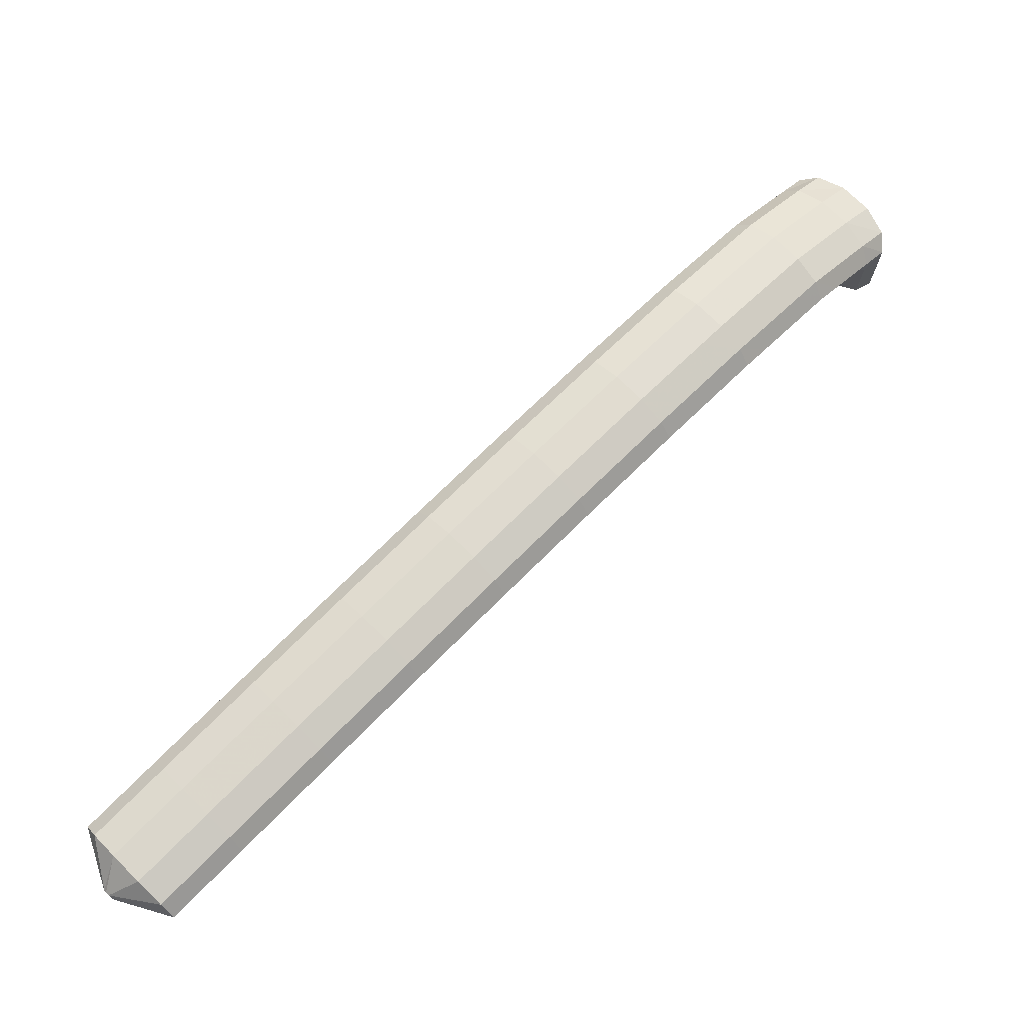
<metadata>
{"format":"obj","ext":"obj","renderer":"f3d","projection":"perspective","resolution":1024,"background":"white","views":[{"elev":-63.2,"azim":12.0,"up":"+Y"}]}
</metadata>
<code>
g tube1
v 161.2 148.9 183.2
v 161.4 148.9 183
v 161.7 148.9 183
v 161.9 149 183
v 162.1 149.2 183.2
v 162 149.4 183.4
v 161.9 149.5 183.6
v 161.6 149.6 183.7
v 161.3 149.5 183.7
v 161.1 149.3 183.5
v 161.1 149.1 183.4
v 161.2 148.9 183.2
v 160 146.4 184
v 161.9 145.3 182.4
v 163.8 144.9 181.5
v 165.1 145.5 181.7
v 165.5 146.7 182.9
v 164.7 148.3 184.7
v 163 149.6 186.5
v 161 150.4 187.8
v 159.3 150.3 188.1
v 158.4 149.4 187.4
v 158.7 147.9 185.8
v 160 146.4 184
v 160.3 144.9 185.5
v 162.2 143.8 183.9
v 164.2 143.4 183
v 165.5 144 183.2
v 165.8 145.2 184.4
v 165 146.8 186.2
v 163.4 148.1 188
v 161.4 148.9 189.2
v 159.7 148.8 189.6
v 158.8 147.9 188.9
v 159 146.5 187.3
v 160.3 144.9 185.5
v 160.7 143.4 186.9
v 162.6 142.3 185.3
v 164.5 142 184.5
v 165.9 142.5 184.7
v 166.2 143.7 185.9
v 165.4 145.3 187.6
v 163.7 146.7 189.4
v 161.7 147.4 190.7
v 160 147.3 191
v 159.2 146.4 190.3
v 159.4 145 188.8
v 160.7 143.4 186.9
v 161.2 143.2 187.6
v 163.1 141.9 186.1
v 164.9 141 185.6
v 166.2 140.8 186.3
v 166.5 141.4 187.9
v 165.6 142.6 189.9
v 164 144 191.7
v 162 145.1 192.8
v 160.4 145.7 192.6
v 159.6 145.4 191.5
v 159.9 144.5 189.6
v 161.2 143.2 187.6
v 160.3 142.5 187.2
v 162.1 141 185.8
v 163.7 139.7 185.4
v 164.5 138.9 186.3
v 164.4 138.9 188
v 163.4 139.7 190.1
v 161.7 141.1 191.9
v 160 142.6 192.8
v 158.7 143.7 192.6
v 158.3 144.1 191.3
v 158.9 143.7 189.3
v 160.3 142.5 187.2
v 158.7 140.8 187.2
v 160.5 139.3 185.7
v 162.1 137.9 185.4
v 163 137.1 186.2
v 162.9 137.1 187.9
v 161.8 137.9 190
v 160.2 139.3 191.8
v 158.4 140.8 192.8
v 157.1 141.9 192.5
v 156.7 142.3 191.2
v 157.3 141.9 189.2
v 158.7 140.8 187.2
v 157.1 139 187.1
v 158.9 137.5 185.7
v 160.5 136.1 185.3
v 161.4 135.3 186.1
v 161.3 135.3 187.8
v 160.3 136.1 189.9
v 158.6 137.5 191.7
v 156.8 139 192.7
v 155.6 140.1 192.4
v 155.1 140.5 191.1
v 155.7 140.1 189.1
v 157.1 139 187.1
v 155.8 137.4 187
v 157.5 135.9 185.6
v 159 134.4 185.2
v 159.8 133.5 186
v 159.6 133.3 187.7
v 158.5 134.1 189.8
v 156.8 135.5 191.6
v 155.1 137.1 192.6
v 154 138.3 192.4
v 153.7 138.8 191.1
v 154.3 138.5 189.1
v 155.8 137.4 187
v 154.2 136.1 186.6
v 155.9 134.5 185.1
v 157.3 133 184.7
v 158 131.9 185.5
v 157.6 131.7 187.2
v 156.5 132.4 189.3
v 154.8 133.8 191.1
v 153.2 135.4 192
v 152.1 136.8 191.9
v 151.9 137.4 190.6
v 152.7 137.2 188.6
v 154.2 136.1 186.6
v 152.4 134.6 186.1
v 154.1 133 184.6
v 155.5 131.5 184.2
v 156.1 130.4 185
v 155.8 130.2 186.7
v 154.7 130.9 188.8
v 153 132.3 190.6
v 151.4 133.9 191.5
v 150.3 135.3 191.3
v 150.1 135.9 190.1
v 150.9 135.7 188.1
v 152.4 134.6 186.1
v 150.6 133.1 185.6
v 152.3 131.5 184.1
v 153.7 130 183.7
v 154.3 128.9 184.5
v 154 128.7 186.2
v 152.9 129.4 188.3
v 151.2 130.8 190.1
v 149.6 132.4 191
v 148.5 133.8 190.8
v 148.3 134.4 189.5
v 149.1 134.2 187.6
v 150.6 133.1 185.6
v 148.8 131.6 185.1
v 150.5 130.1 183.6
v 151.9 128.5 183.2
v 152.5 127.4 184
v 152.2 127.2 185.7
v 151 127.8 187.7
v 149.3 129.2 189.5
v 147.7 130.9 190.5
v 146.7 132.3 190.3
v 146.6 132.9 189
v 147.4 132.7 187.1
v 148.8 131.6 185.1
v 147.1 130.3 184.4
v 148.8 128.7 183
v 150.1 127.1 182.6
v 150.6 126 183.3
v 150.3 125.8 185
v 149 126.4 187
v 147.4 127.8 188.8
v 145.8 129.5 189.8
v 144.8 130.9 189.7
v 144.7 131.6 188.4
v 145.6 131.4 186.5
v 147.1 130.3 184.4
v 145.2 129 183.8
v 146.9 127.4 182.3
v 148.2 125.8 181.9
v 148.8 124.6 182.6
v 148.4 124.4 184.3
v 147.2 125 186.4
v 145.5 126.4 188.2
v 143.9 128.1 189.2
v 143 129.5 189
v 142.9 130.2 187.7
v 143.7 130 185.8
v 145.2 129 183.8
v 143.3 127.6 183.1
v 145 126 181.7
v 146.4 124.4 181.2
v 146.9 123.3 182
v 146.5 123 183.7
v 145.3 123.7 185.7
v 143.7 125 187.5
v 142.1 126.7 188.5
v 141.1 128.1 188.3
v 141 128.9 187.1
v 141.8 128.6 185.1
v 143.3 127.6 183.1
v 141.5 126.2 182.5
v 143.2 124.6 181
v 144.5 123 180.6
v 145.1 121.9 181.3
v 144.6 121.6 183
v 143.4 122.3 185
v 141.7 123.6 186.9
v 140.2 125.3 187.8
v 139.2 126.8 187.7
v 139.2 127.5 186.4
v 140 127.3 184.5
v 141.5 126.2 182.5
v 139.7 125 181.8
v 141.4 123.4 180.3
v 142.7 121.7 179.9
v 143.2 120.6 180.6
v 142.7 120.3 182.2
v 141.5 120.9 184.3
v 139.8 122.3 186.1
v 138.3 124 187.1
v 137.3 125.4 186.9
v 137.3 126.2 185.7
v 138.2 126 183.8
v 139.7 125 181.8
v 137.8 123.7 181
v 139.5 122.1 179.6
v 140.8 120.4 179.1
v 141.3 119.3 179.8
v 140.8 119 181.5
v 139.6 119.6 183.6
v 137.9 121 185.4
v 136.4 122.7 186.4
v 135.4 124.1 186.2
v 135.4 124.9 185
v 136.3 124.7 183
v 137.8 123.7 181
v 135.9 122.4 180.3
v 137.6 120.8 178.8
v 138.9 119.1 178.4
v 139.4 118 179.1
v 139 117.7 180.8
v 137.7 118.3 182.8
v 136 119.7 184.6
v 134.5 121.4 185.6
v 133.6 122.9 185.5
v 133.5 123.6 184.2
v 134.4 123.4 182.3
v 135.9 122.4 180.3
v 134.1 121.1 179.6
v 135.7 119.5 178.1
v 137 117.9 177.7
v 137.5 116.7 178.4
v 137.1 116.4 180
v 135.8 117 182.1
v 134.1 118.4 183.9
v 132.6 120.1 184.9
v 131.7 121.5 184.7
v 131.6 122.3 183.5
v 132.5 122.1 181.6
v 134.1 121.1 179.6
v 132.2 119.9 178.8
v 133.9 118.3 177.3
v 135.1 116.6 176.9
v 135.6 115.4 177.6
v 135.1 115.1 179.2
v 133.9 115.7 181.3
v 132.2 117.1 183.1
v 130.7 118.8 184.1
v 129.8 120.3 183.9
v 129.8 121.1 182.7
v 130.7 120.9 180.8
v 132.2 119.9 178.8
v 130.3 118.6 178
v 132 117 176.5
v 133.2 115.4 176.1
v 133.7 114.2 176.8
v 133.2 113.9 178.4
v 132 114.5 180.5
v 130.3 115.9 182.3
v 128.8 117.6 183.3
v 127.9 119 183.1
v 127.9 119.8 181.9
v 128.8 119.7 180
v 130.3 118.6 178
v 128.4 117.4 177.2
v 130.1 115.8 175.7
v 131.3 114.1 175.3
v 131.8 112.9 176
v 131.3 112.6 177.6
v 130.1 113.2 179.7
v 128.4 114.6 181.5
v 126.9 116.3 182.5
v 126 117.8 182.4
v 126 118.6 181.1
v 126.9 118.4 179.2
v 128.4 117.4 177.2
v 126.5 116.1 176.4
v 128.2 114.5 175
v 129.4 112.9 174.5
v 129.9 111.7 175.2
v 129.4 111.4 176.9
v 128.1 112 178.9
v 126.5 113.4 180.7
v 125 115.1 181.7
v 124.1 116.5 181.6
v 124.1 117.3 180.3
v 125 117.2 178.4
v 126.5 116.1 176.4
v 124.6 114.9 175.6
v 126.3 113.3 174.1
v 127.5 111.7 173.7
v 128 110.5 174.4
v 127.5 110.1 176
v 126.2 110.8 178.1
v 124.6 112.1 179.9
v 123 113.8 180.9
v 122.2 115.3 180.7
v 122.2 116.1 179.5
v 123.1 116 177.6
v 124.6 114.9 175.6
v 122.7 113.7 174.8
v 124.4 112.1 173.3
v 125.6 110.4 172.9
v 126.1 109.3 173.6
v 125.6 108.9 175.2
v 124.3 109.5 177.2
v 122.7 110.9 179
v 121.1 112.6 180
v 120.3 114.1 179.9
v 120.3 114.9 178.7
v 121.2 114.8 176.8
v 122.7 113.7 174.8
v 120.8 112.5 174
v 122.5 110.9 172.5
v 123.7 109.2 172
v 124.2 108 172.7
v 123.7 107.7 174.4
v 122.4 108.3 176.4
v 120.7 109.7 178.2
v 119.2 111.4 179.2
v 118.3 112.9 179.1
v 118.4 113.7 177.9
v 119.3 113.6 176
v 120.8 112.5 174
v 118.9 111.3 173.1
v 120.6 109.7 171.7
v 121.8 108 171.2
v 122.3 106.8 171.9
v 121.8 106.5 173.5
v 120.5 107.1 175.6
v 118.8 108.5 177.4
v 117.3 110.2 178.4
v 116.4 111.7 178.3
v 116.5 112.5 177.1
v 117.4 112.3 175.1
v 118.9 111.3 173.1
v 117 110.1 172.3
v 118.7 108.5 170.8
v 119.9 106.8 170.4
v 120.4 105.6 171.1
v 119.8 105.3 172.7
v 118.6 105.9 174.7
v 116.9 107.3 176.5
v 115.4 109 177.5
v 114.5 110.5 177.4
v 114.6 111.3 176.2
v 115.5 111.2 174.3
v 117 110.1 172.3
v 115.1 108.9 171.4
v 116.8 107.3 170
v 118 105.7 169.5
v 118.4 104.5 170.2
v 117.9 104.1 171.8
v 116.6 104.7 173.9
v 115 106.1 175.7
v 113.5 107.8 176.7
v 112.6 109.3 176.6
v 112.6 110.1 175.4
v 113.6 110 173.5
v 115.1 108.9 171.4
v 113.2 107.8 170.6
v 114.9 106.1 169.1
v 116.1 104.5 168.7
v 116.5 103.3 169.4
v 116 102.9 171
v 114.7 103.5 173
v 113.1 104.9 174.8
v 111.6 106.6 175.8
v 110.7 108.1 175.7
v 110.7 108.9 174.5
v 111.7 108.8 172.6
v 113.2 107.8 170.6
v 111.3 106.6 169.7
v 112.9 105 168.3
v 114.2 103.3 167.8
v 114.6 102.1 168.5
v 114.1 101.7 170.1
v 112.8 102.4 172.2
v 111.1 103.7 174
v 109.6 105.5 175
v 108.8 107 174.9
v 108.8 107.8 173.7
v 109.8 107.6 171.8
v 111.3 106.6 169.7
v 109.4 105.4 168.9
v 111 103.8 167.4
v 112.3 102.1 167
v 112.7 100.9 167.6
v 112.2 100.6 169.3
v 110.9 101.2 171.3
v 109.2 102.6 173.1
v 107.7 104.3 174.1
v 106.9 105.8 174
v 106.9 106.6 172.8
v 107.9 106.5 170.9
v 109.4 105.4 168.9
v 107.5 104.3 168
v 109.1 102.7 166.5
v 110.4 101 166.1
v 110.8 99.77 166.8
v 110.3 99.41 168.4
v 109 100 170.4
v 107.3 101.4 172.2
v 105.8 103.1 173.2
v 104.9 104.6 173.1
v 105 105.4 171.9
v 105.9 105.3 170
v 107.5 104.3 168
v 105.6 103.1 167.1
v 107.2 101.5 165.7
v 108.4 99.82 165.2
v 108.9 98.61 165.9
v 108.3 98.25 167.5
v 107 98.86 169.5
v 105.4 100.2 171.4
v 103.9 102 172.4
v 103 103.5 172.2
v 103.1 104.3 171
v 104 104.1 169.1
v 105.6 103.1 167.1
v 103.7 102 166.3
v 105.3 100.3 164.8
v 106.5 98.66 164.3
v 106.9 97.44 165
v 106.4 97.09 166.6
v 105.1 97.7 168.7
v 103.5 99.08 170.5
v 102 100.8 171.5
v 101.1 102.3 171.4
v 101.2 103.1 170.2
v 102.1 103 168.3
v 103.7 102 166.3
v 101.7 100.8 165.4
v 103.4 99.2 163.9
v 104.6 97.52 163.4
v 105 96.3 164.1
v 104.5 95.94 165.7
v 103.2 96.55 167.8
v 101.5 97.93 169.6
v 100 99.65 170.6
v 99.18 101.2 170.5
v 99.24 102 169.3
v 100.2 101.9 167.4
v 101.7 100.8 165.4
v 99.82 99.67 164.5
v 101.5 98.06 163
v 102.7 96.37 162.6
v 103.1 95.16 163.2
v 102.6 94.8 164.9
v 101.3 95.4 166.9
v 99.6 96.79 168.7
v 98.11 98.51 169.7
v 97.26 100 169.6
v 97.32 100.8 168.4
v 98.28 100.7 166.5
v 99.82 99.67 164.5
v 97.9 98.53 163.6
v 99.55 96.91 162.1
v 100.8 95.23 161.7
v 101.2 94.01 162.3
v 100.6 93.65 164
v 99.34 94.26 166
v 97.68 95.64 167.8
v 96.19 97.36 168.8
v 95.34 98.87 168.7
v 95.4 99.69 167.5
v 96.36 99.57 165.6
v 97.9 98.53 163.6
v 96.23 95.93 164.1
v 96.4 95.74 163.9
v 96.53 95.49 164
v 96.59 95.27 164.1
v 96.55 95.14 164.4
v 96.43 95.14 164.6
v 96.27 95.28 164.8
v 96.11 95.51 164.9
v 96.01 95.75 164.8
v 96 95.94 164.5
v 96.08 96 164.3
v 96.23 95.93 164.1
f 1 2 14
f 14 13 1
f 2 3 15
f 15 14 2
f 3 4 16
f 16 15 3
f 4 5 17
f 17 16 4
f 5 6 18
f 18 17 5
f 6 7 19
f 19 18 6
f 7 8 20
f 20 19 7
f 8 9 21
f 21 20 8
f 9 10 22
f 22 21 9
f 10 11 23
f 23 22 10
f 11 12 24
f 24 23 11
f 13 14 26
f 26 25 13
f 14 15 27
f 27 26 14
f 15 16 28
f 28 27 15
f 16 17 29
f 29 28 16
f 17 18 30
f 30 29 17
f 18 19 31
f 31 30 18
f 19 20 32
f 32 31 19
f 20 21 33
f 33 32 20
f 21 22 34
f 34 33 21
f 22 23 35
f 35 34 22
f 23 24 36
f 36 35 23
f 25 26 38
f 38 37 25
f 26 27 39
f 39 38 26
f 27 28 40
f 40 39 27
f 28 29 41
f 41 40 28
f 29 30 42
f 42 41 29
f 30 31 43
f 43 42 30
f 31 32 44
f 44 43 31
f 32 33 45
f 45 44 32
f 33 34 46
f 46 45 33
f 34 35 47
f 47 46 34
f 35 36 48
f 48 47 35
f 37 38 50
f 50 49 37
f 38 39 51
f 51 50 38
f 39 40 52
f 52 51 39
f 40 41 53
f 53 52 40
f 41 42 54
f 54 53 41
f 42 43 55
f 55 54 42
f 43 44 56
f 56 55 43
f 44 45 57
f 57 56 44
f 45 46 58
f 58 57 45
f 46 47 59
f 59 58 46
f 47 48 60
f 60 59 47
f 49 50 62
f 62 61 49
f 50 51 63
f 63 62 50
f 51 52 64
f 64 63 51
f 52 53 65
f 65 64 52
f 53 54 66
f 66 65 53
f 54 55 67
f 67 66 54
f 55 56 68
f 68 67 55
f 56 57 69
f 69 68 56
f 57 58 70
f 70 69 57
f 58 59 71
f 71 70 58
f 59 60 72
f 72 71 59
f 61 62 74
f 74 73 61
f 62 63 75
f 75 74 62
f 63 64 76
f 76 75 63
f 64 65 77
f 77 76 64
f 65 66 78
f 78 77 65
f 66 67 79
f 79 78 66
f 67 68 80
f 80 79 67
f 68 69 81
f 81 80 68
f 69 70 82
f 82 81 69
f 70 71 83
f 83 82 70
f 71 72 84
f 84 83 71
f 73 74 86
f 86 85 73
f 74 75 87
f 87 86 74
f 75 76 88
f 88 87 75
f 76 77 89
f 89 88 76
f 77 78 90
f 90 89 77
f 78 79 91
f 91 90 78
f 79 80 92
f 92 91 79
f 80 81 93
f 93 92 80
f 81 82 94
f 94 93 81
f 82 83 95
f 95 94 82
f 83 84 96
f 96 95 83
f 85 86 98
f 98 97 85
f 86 87 99
f 99 98 86
f 87 88 100
f 100 99 87
f 88 89 101
f 101 100 88
f 89 90 102
f 102 101 89
f 90 91 103
f 103 102 90
f 91 92 104
f 104 103 91
f 92 93 105
f 105 104 92
f 93 94 106
f 106 105 93
f 94 95 107
f 107 106 94
f 95 96 108
f 108 107 95
f 97 98 110
f 110 109 97
f 98 99 111
f 111 110 98
f 99 100 112
f 112 111 99
f 100 101 113
f 113 112 100
f 101 102 114
f 114 113 101
f 102 103 115
f 115 114 102
f 103 104 116
f 116 115 103
f 104 105 117
f 117 116 104
f 105 106 118
f 118 117 105
f 106 107 119
f 119 118 106
f 107 108 120
f 120 119 107
f 109 110 122
f 122 121 109
f 110 111 123
f 123 122 110
f 111 112 124
f 124 123 111
f 112 113 125
f 125 124 112
f 113 114 126
f 126 125 113
f 114 115 127
f 127 126 114
f 115 116 128
f 128 127 115
f 116 117 129
f 129 128 116
f 117 118 130
f 130 129 117
f 118 119 131
f 131 130 118
f 119 120 132
f 132 131 119
f 121 122 134
f 134 133 121
f 122 123 135
f 135 134 122
f 123 124 136
f 136 135 123
f 124 125 137
f 137 136 124
f 125 126 138
f 138 137 125
f 126 127 139
f 139 138 126
f 127 128 140
f 140 139 127
f 128 129 141
f 141 140 128
f 129 130 142
f 142 141 129
f 130 131 143
f 143 142 130
f 131 132 144
f 144 143 131
f 133 134 146
f 146 145 133
f 134 135 147
f 147 146 134
f 135 136 148
f 148 147 135
f 136 137 149
f 149 148 136
f 137 138 150
f 150 149 137
f 138 139 151
f 151 150 138
f 139 140 152
f 152 151 139
f 140 141 153
f 153 152 140
f 141 142 154
f 154 153 141
f 142 143 155
f 155 154 142
f 143 144 156
f 156 155 143
f 145 146 158
f 158 157 145
f 146 147 159
f 159 158 146
f 147 148 160
f 160 159 147
f 148 149 161
f 161 160 148
f 149 150 162
f 162 161 149
f 150 151 163
f 163 162 150
f 151 152 164
f 164 163 151
f 152 153 165
f 165 164 152
f 153 154 166
f 166 165 153
f 154 155 167
f 167 166 154
f 155 156 168
f 168 167 155
f 157 158 170
f 170 169 157
f 158 159 171
f 171 170 158
f 159 160 172
f 172 171 159
f 160 161 173
f 173 172 160
f 161 162 174
f 174 173 161
f 162 163 175
f 175 174 162
f 163 164 176
f 176 175 163
f 164 165 177
f 177 176 164
f 165 166 178
f 178 177 165
f 166 167 179
f 179 178 166
f 167 168 180
f 180 179 167
f 169 170 182
f 182 181 169
f 170 171 183
f 183 182 170
f 171 172 184
f 184 183 171
f 172 173 185
f 185 184 172
f 173 174 186
f 186 185 173
f 174 175 187
f 187 186 174
f 175 176 188
f 188 187 175
f 176 177 189
f 189 188 176
f 177 178 190
f 190 189 177
f 178 179 191
f 191 190 178
f 179 180 192
f 192 191 179
f 181 182 194
f 194 193 181
f 182 183 195
f 195 194 182
f 183 184 196
f 196 195 183
f 184 185 197
f 197 196 184
f 185 186 198
f 198 197 185
f 186 187 199
f 199 198 186
f 187 188 200
f 200 199 187
f 188 189 201
f 201 200 188
f 189 190 202
f 202 201 189
f 190 191 203
f 203 202 190
f 191 192 204
f 204 203 191
f 193 194 206
f 206 205 193
f 194 195 207
f 207 206 194
f 195 196 208
f 208 207 195
f 196 197 209
f 209 208 196
f 197 198 210
f 210 209 197
f 198 199 211
f 211 210 198
f 199 200 212
f 212 211 199
f 200 201 213
f 213 212 200
f 201 202 214
f 214 213 201
f 202 203 215
f 215 214 202
f 203 204 216
f 216 215 203
f 205 206 218
f 218 217 205
f 206 207 219
f 219 218 206
f 207 208 220
f 220 219 207
f 208 209 221
f 221 220 208
f 209 210 222
f 222 221 209
f 210 211 223
f 223 222 210
f 211 212 224
f 224 223 211
f 212 213 225
f 225 224 212
f 213 214 226
f 226 225 213
f 214 215 227
f 227 226 214
f 215 216 228
f 228 227 215
f 217 218 230
f 230 229 217
f 218 219 231
f 231 230 218
f 219 220 232
f 232 231 219
f 220 221 233
f 233 232 220
f 221 222 234
f 234 233 221
f 222 223 235
f 235 234 222
f 223 224 236
f 236 235 223
f 224 225 237
f 237 236 224
f 225 226 238
f 238 237 225
f 226 227 239
f 239 238 226
f 227 228 240
f 240 239 227
f 229 230 242
f 242 241 229
f 230 231 243
f 243 242 230
f 231 232 244
f 244 243 231
f 232 233 245
f 245 244 232
f 233 234 246
f 246 245 233
f 234 235 247
f 247 246 234
f 235 236 248
f 248 247 235
f 236 237 249
f 249 248 236
f 237 238 250
f 250 249 237
f 238 239 251
f 251 250 238
f 239 240 252
f 252 251 239
f 241 242 254
f 254 253 241
f 242 243 255
f 255 254 242
f 243 244 256
f 256 255 243
f 244 245 257
f 257 256 244
f 245 246 258
f 258 257 245
f 246 247 259
f 259 258 246
f 247 248 260
f 260 259 247
f 248 249 261
f 261 260 248
f 249 250 262
f 262 261 249
f 250 251 263
f 263 262 250
f 251 252 264
f 264 263 251
f 253 254 266
f 266 265 253
f 254 255 267
f 267 266 254
f 255 256 268
f 268 267 255
f 256 257 269
f 269 268 256
f 257 258 270
f 270 269 257
f 258 259 271
f 271 270 258
f 259 260 272
f 272 271 259
f 260 261 273
f 273 272 260
f 261 262 274
f 274 273 261
f 262 263 275
f 275 274 262
f 263 264 276
f 276 275 263
f 265 266 278
f 278 277 265
f 266 267 279
f 279 278 266
f 267 268 280
f 280 279 267
f 268 269 281
f 281 280 268
f 269 270 282
f 282 281 269
f 270 271 283
f 283 282 270
f 271 272 284
f 284 283 271
f 272 273 285
f 285 284 272
f 273 274 286
f 286 285 273
f 274 275 287
f 287 286 274
f 275 276 288
f 288 287 275
f 277 278 290
f 290 289 277
f 278 279 291
f 291 290 278
f 279 280 292
f 292 291 279
f 280 281 293
f 293 292 280
f 281 282 294
f 294 293 281
f 282 283 295
f 295 294 282
f 283 284 296
f 296 295 283
f 284 285 297
f 297 296 284
f 285 286 298
f 298 297 285
f 286 287 299
f 299 298 286
f 287 288 300
f 300 299 287
f 289 290 302
f 302 301 289
f 290 291 303
f 303 302 290
f 291 292 304
f 304 303 291
f 292 293 305
f 305 304 292
f 293 294 306
f 306 305 293
f 294 295 307
f 307 306 294
f 295 296 308
f 308 307 295
f 296 297 309
f 309 308 296
f 297 298 310
f 310 309 297
f 298 299 311
f 311 310 298
f 299 300 312
f 312 311 299
f 301 302 314
f 314 313 301
f 302 303 315
f 315 314 302
f 303 304 316
f 316 315 303
f 304 305 317
f 317 316 304
f 305 306 318
f 318 317 305
f 306 307 319
f 319 318 306
f 307 308 320
f 320 319 307
f 308 309 321
f 321 320 308
f 309 310 322
f 322 321 309
f 310 311 323
f 323 322 310
f 311 312 324
f 324 323 311
f 313 314 326
f 326 325 313
f 314 315 327
f 327 326 314
f 315 316 328
f 328 327 315
f 316 317 329
f 329 328 316
f 317 318 330
f 330 329 317
f 318 319 331
f 331 330 318
f 319 320 332
f 332 331 319
f 320 321 333
f 333 332 320
f 321 322 334
f 334 333 321
f 322 323 335
f 335 334 322
f 323 324 336
f 336 335 323
f 325 326 338
f 338 337 325
f 326 327 339
f 339 338 326
f 327 328 340
f 340 339 327
f 328 329 341
f 341 340 328
f 329 330 342
f 342 341 329
f 330 331 343
f 343 342 330
f 331 332 344
f 344 343 331
f 332 333 345
f 345 344 332
f 333 334 346
f 346 345 333
f 334 335 347
f 347 346 334
f 335 336 348
f 348 347 335
f 337 338 350
f 350 349 337
f 338 339 351
f 351 350 338
f 339 340 352
f 352 351 339
f 340 341 353
f 353 352 340
f 341 342 354
f 354 353 341
f 342 343 355
f 355 354 342
f 343 344 356
f 356 355 343
f 344 345 357
f 357 356 344
f 345 346 358
f 358 357 345
f 346 347 359
f 359 358 346
f 347 348 360
f 360 359 347
f 349 350 362
f 362 361 349
f 350 351 363
f 363 362 350
f 351 352 364
f 364 363 351
f 352 353 365
f 365 364 352
f 353 354 366
f 366 365 353
f 354 355 367
f 367 366 354
f 355 356 368
f 368 367 355
f 356 357 369
f 369 368 356
f 357 358 370
f 370 369 357
f 358 359 371
f 371 370 358
f 359 360 372
f 372 371 359
f 361 362 374
f 374 373 361
f 362 363 375
f 375 374 362
f 363 364 376
f 376 375 363
f 364 365 377
f 377 376 364
f 365 366 378
f 378 377 365
f 366 367 379
f 379 378 366
f 367 368 380
f 380 379 367
f 368 369 381
f 381 380 368
f 369 370 382
f 382 381 369
f 370 371 383
f 383 382 370
f 371 372 384
f 384 383 371
f 373 374 386
f 386 385 373
f 374 375 387
f 387 386 374
f 375 376 388
f 388 387 375
f 376 377 389
f 389 388 376
f 377 378 390
f 390 389 377
f 378 379 391
f 391 390 378
f 379 380 392
f 392 391 379
f 380 381 393
f 393 392 380
f 381 382 394
f 394 393 381
f 382 383 395
f 395 394 382
f 383 384 396
f 396 395 383
f 385 386 398
f 398 397 385
f 386 387 399
f 399 398 386
f 387 388 400
f 400 399 387
f 388 389 401
f 401 400 388
f 389 390 402
f 402 401 389
f 390 391 403
f 403 402 390
f 391 392 404
f 404 403 391
f 392 393 405
f 405 404 392
f 393 394 406
f 406 405 393
f 394 395 407
f 407 406 394
f 395 396 408
f 408 407 395
f 397 398 410
f 410 409 397
f 398 399 411
f 411 410 398
f 399 400 412
f 412 411 399
f 400 401 413
f 413 412 400
f 401 402 414
f 414 413 401
f 402 403 415
f 415 414 402
f 403 404 416
f 416 415 403
f 404 405 417
f 417 416 404
f 405 406 418
f 418 417 405
f 406 407 419
f 419 418 406
f 407 408 420
f 420 419 407
f 409 410 422
f 422 421 409
f 410 411 423
f 423 422 410
f 411 412 424
f 424 423 411
f 412 413 425
f 425 424 412
f 413 414 426
f 426 425 413
f 414 415 427
f 427 426 414
f 415 416 428
f 428 427 415
f 416 417 429
f 429 428 416
f 417 418 430
f 430 429 417
f 418 419 431
f 431 430 418
f 419 420 432
f 432 431 419
f 421 422 434
f 434 433 421
f 422 423 435
f 435 434 422
f 423 424 436
f 436 435 423
f 424 425 437
f 437 436 424
f 425 426 438
f 438 437 425
f 426 427 439
f 439 438 426
f 427 428 440
f 440 439 427
f 428 429 441
f 441 440 428
f 429 430 442
f 442 441 429
f 430 431 443
f 443 442 430
f 431 432 444
f 444 443 431
f 433 434 446
f 446 445 433
f 434 435 447
f 447 446 434
f 435 436 448
f 448 447 435
f 436 437 449
f 449 448 436
f 437 438 450
f 450 449 437
f 438 439 451
f 451 450 438
f 439 440 452
f 452 451 439
f 440 441 453
f 453 452 440
f 441 442 454
f 454 453 441
f 442 443 455
f 455 454 442
f 443 444 456
f 456 455 443
f 445 446 458
f 458 457 445
f 446 447 459
f 459 458 446
f 447 448 460
f 460 459 447
f 448 449 461
f 461 460 448
f 449 450 462
f 462 461 449
f 450 451 463
f 463 462 450
f 451 452 464
f 464 463 451
f 452 453 465
f 465 464 452
f 453 454 466
f 466 465 453
f 454 455 467
f 467 466 454
f 455 456 468
f 468 467 455
f 457 458 470
f 470 469 457
f 458 459 471
f 471 470 458
f 459 460 472
f 472 471 459
f 460 461 473
f 473 472 460
f 461 462 474
f 474 473 461
f 462 463 475
f 475 474 462
f 463 464 476
f 476 475 463
f 464 465 477
f 477 476 464
f 465 466 478
f 478 477 465
f 466 467 479
f 479 478 466
f 467 468 480
f 480 479 467
f 469 470 482
f 482 481 469
f 470 471 483
f 483 482 470
f 471 472 484
f 484 483 471
f 472 473 485
f 485 484 472
f 473 474 486
f 486 485 473
f 474 475 487
f 487 486 474
f 475 476 488
f 488 487 475
f 476 477 489
f 489 488 476
f 477 478 490
f 490 489 477
f 478 479 491
f 491 490 478
f 479 480 492
f 492 491 479
g

</code>
